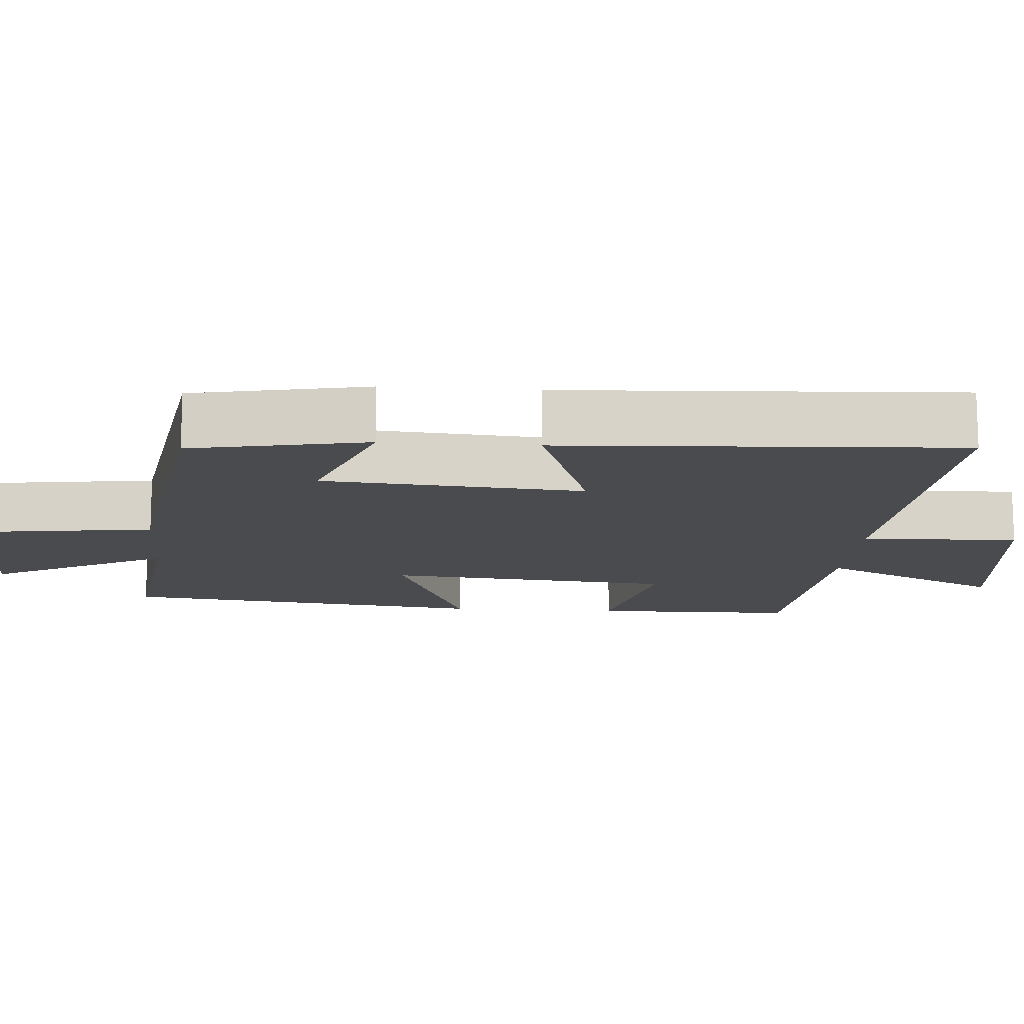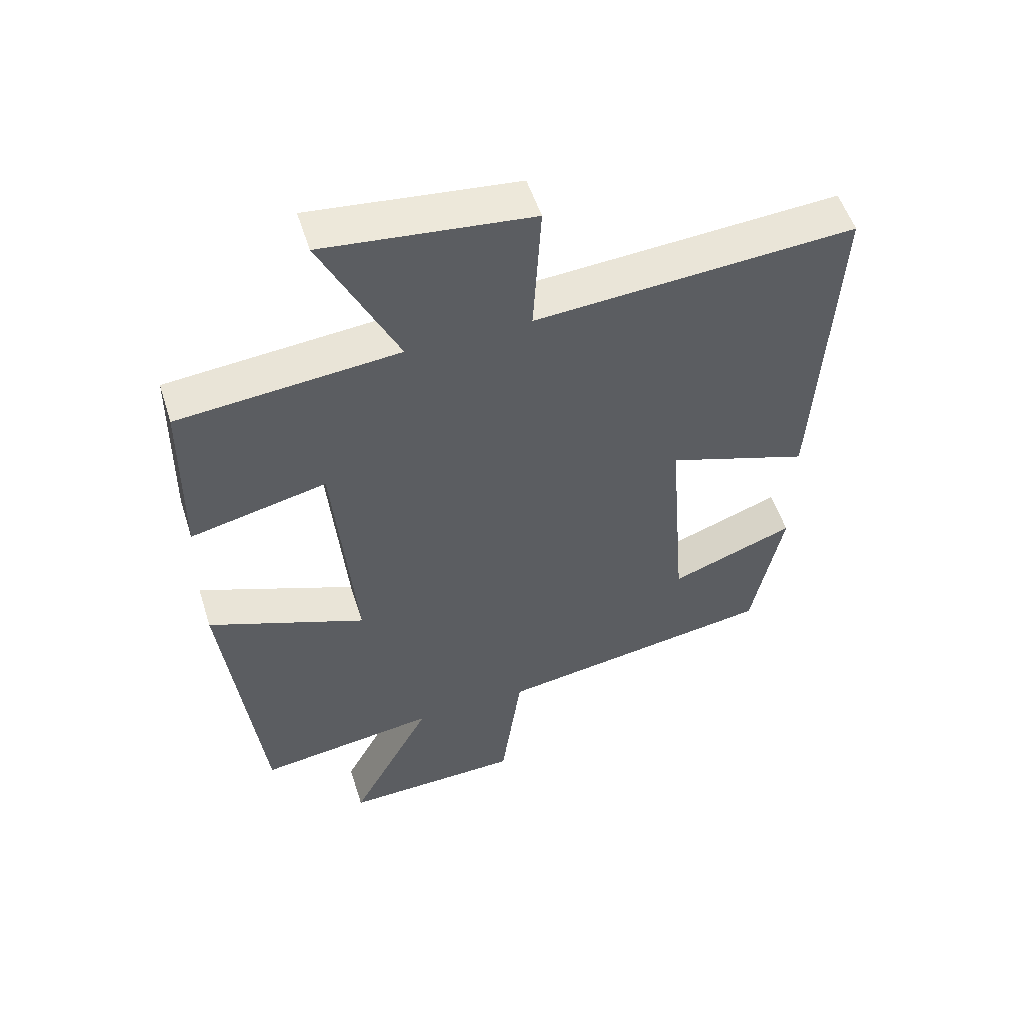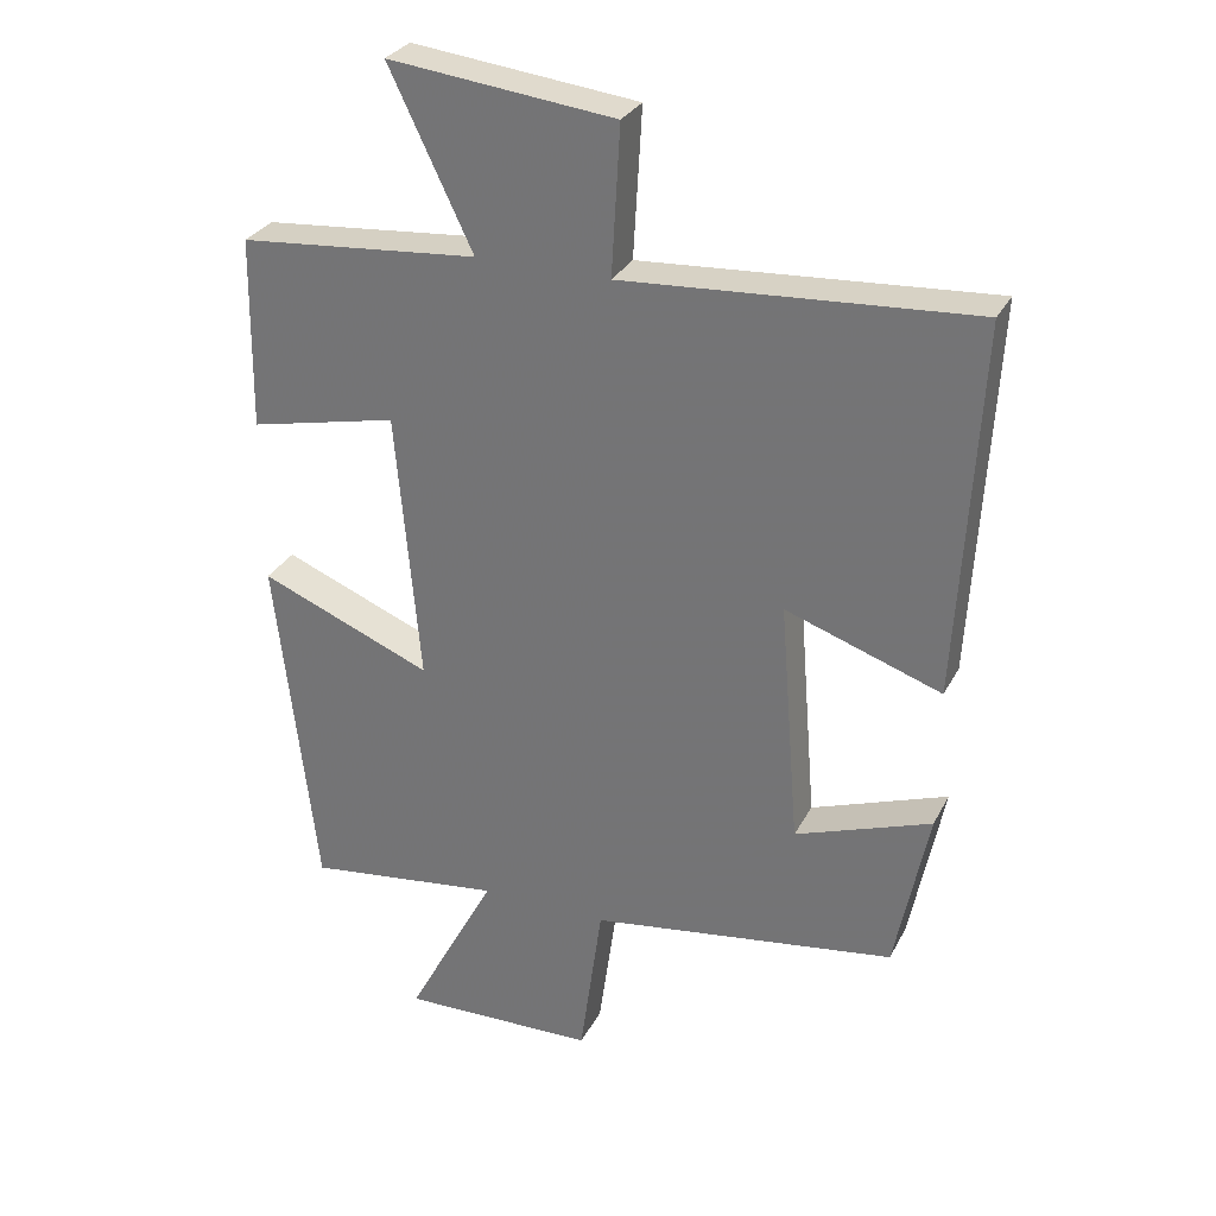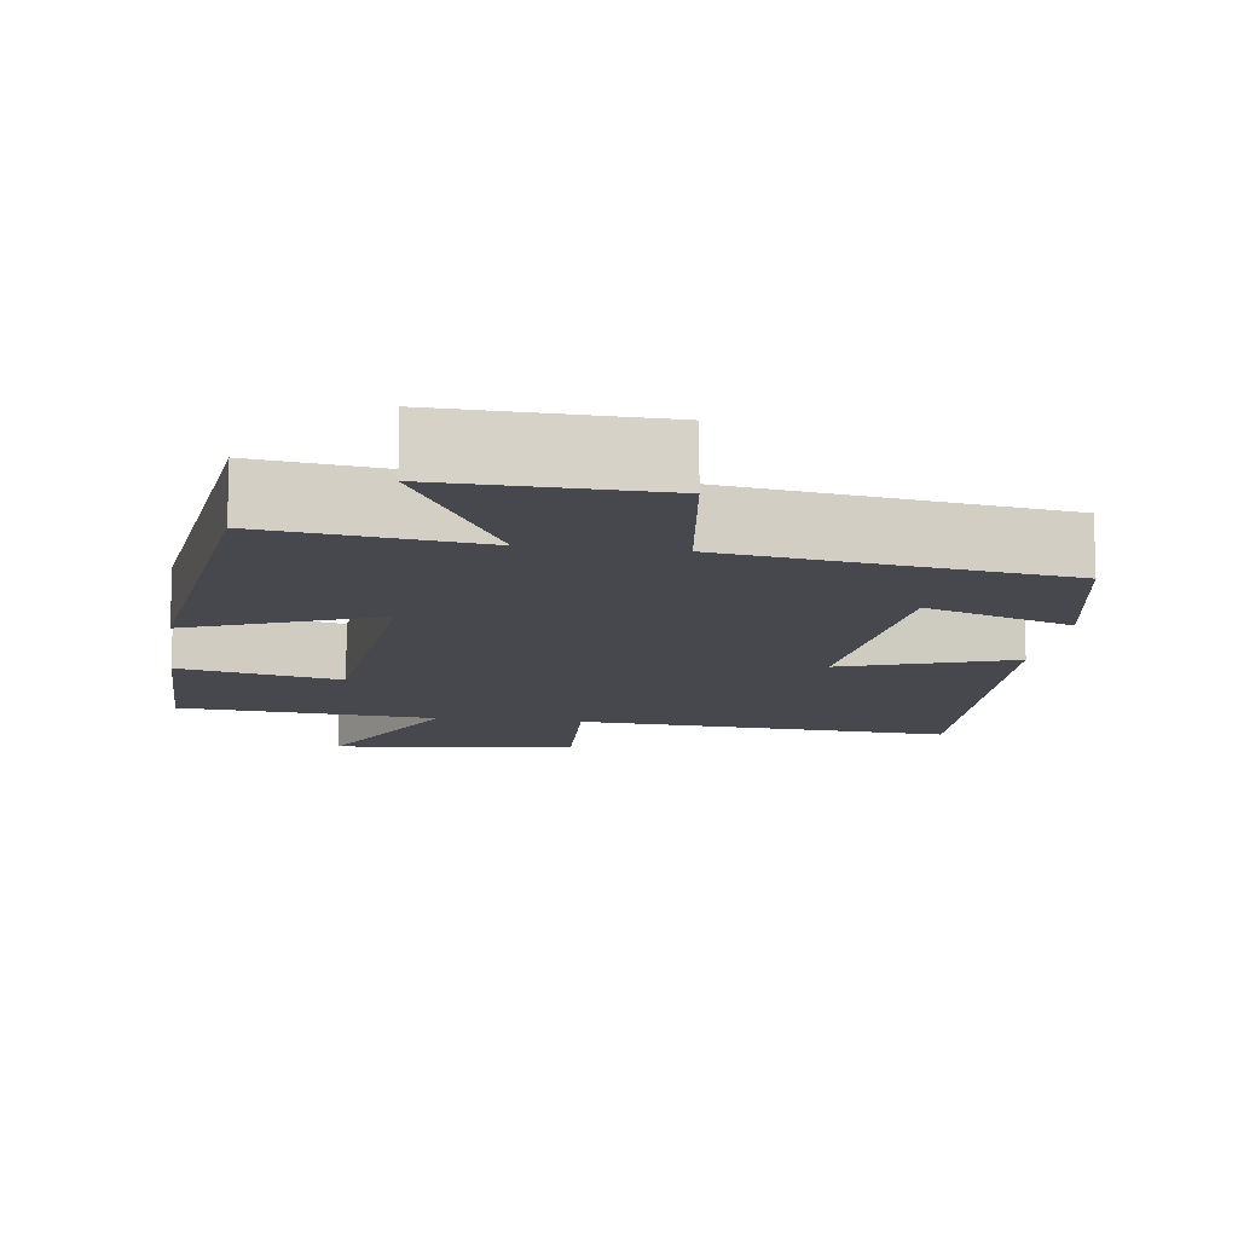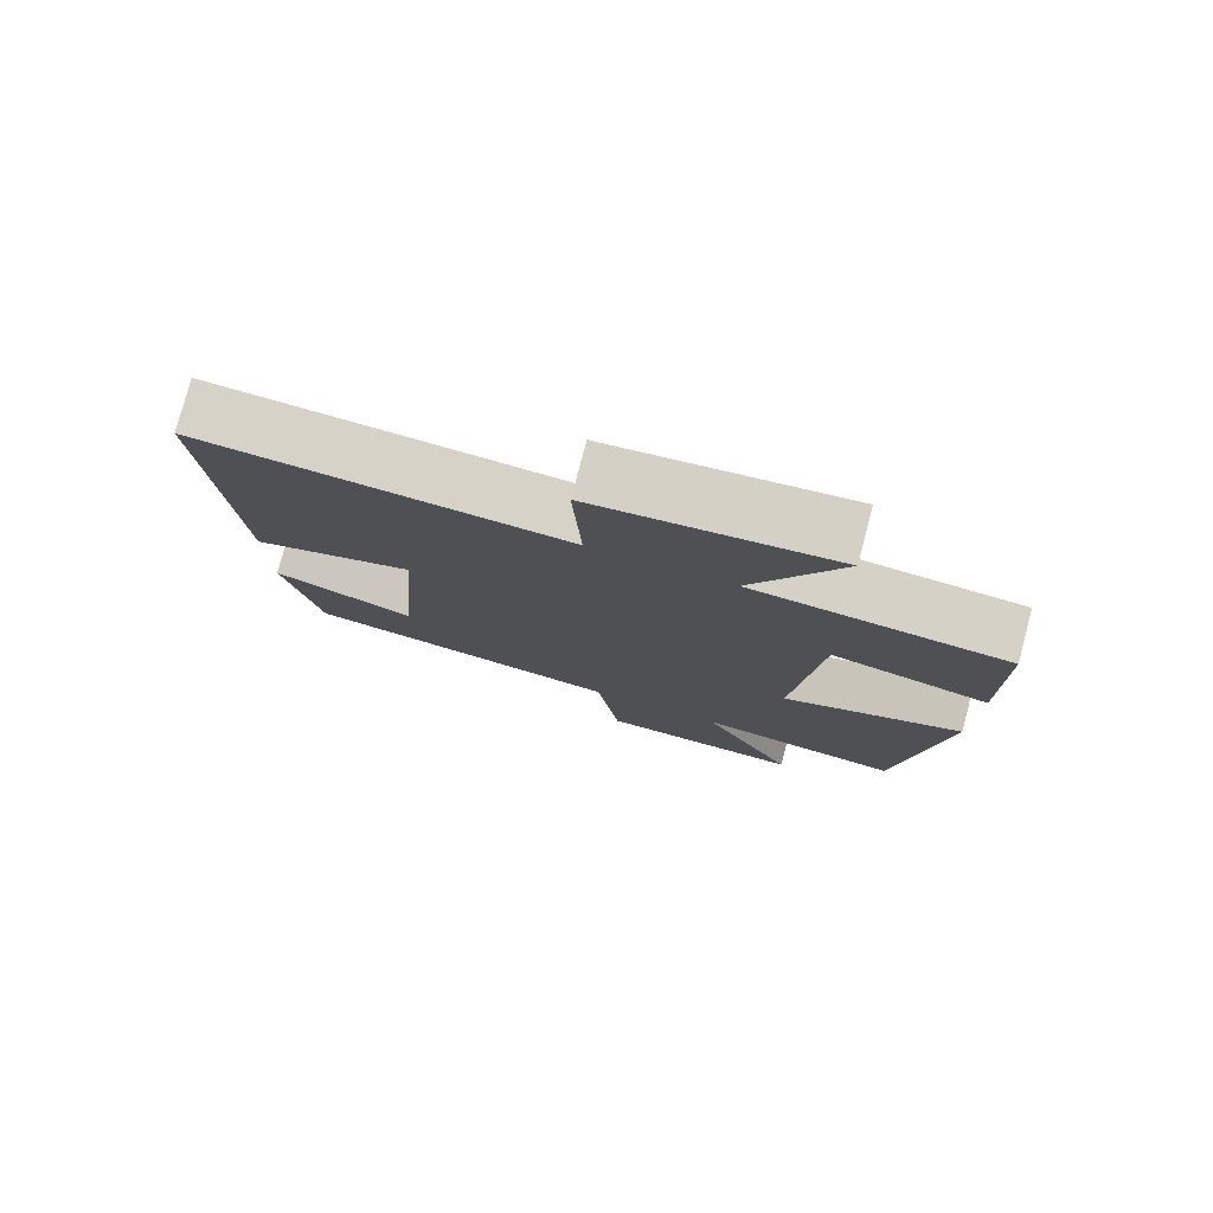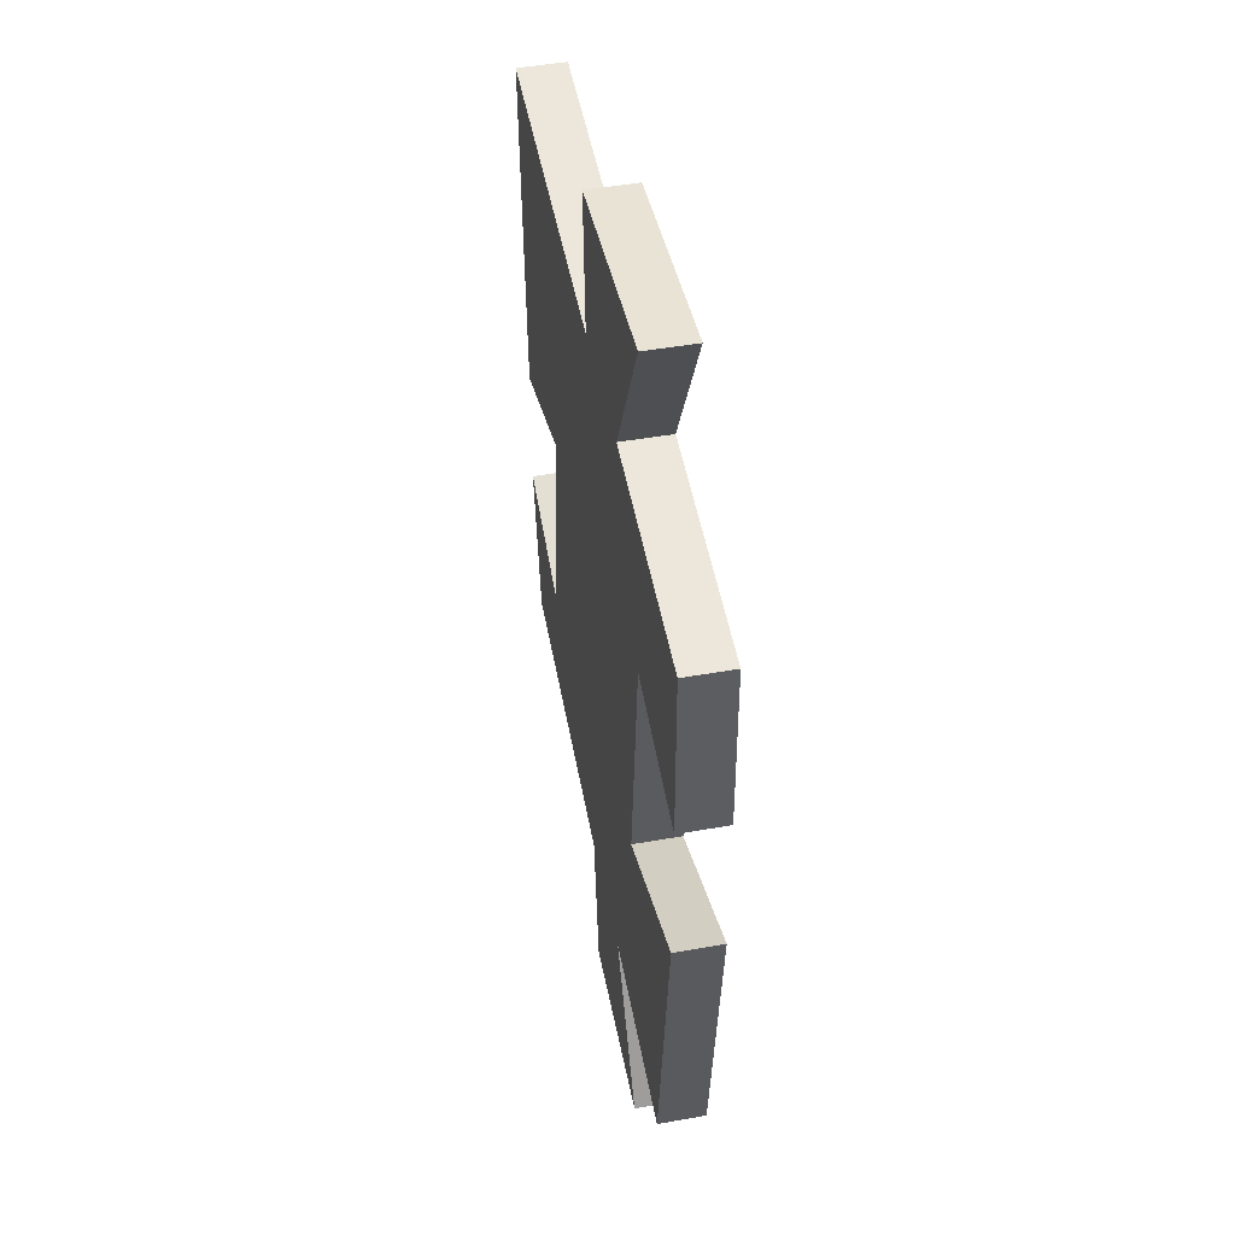
<metadata>
{"format":"obj","ext":"obj","renderer":"f3d","projection":"perspective","resolution":1024,"background":"white","views":[{"elev":-13.7,"azim":-94.3,"up":"+Y"},{"elev":53.7,"azim":162.4,"up":"+Z"},{"elev":29.8,"azim":-156.7,"up":"+Z"},{"elev":-11.8,"azim":172.0,"up":"+Y"},{"elev":78.4,"azim":14.9,"up":"+Z"},{"elev":48.1,"azim":78.8,"up":"+Z"}]}
</metadata>
<code>
v 0.496 0.07 0.47
v 0.5 0.07 0.197
v 0.289 0.07 0.244
v 0.255 0.07 -0.142
v 0.5 0.07 -0.043
v 0.443 0.07 -0.537
v 0.164 0.07 -0.5
v 0.292 0.07 -0.741
v 0.014 0.07 -0.733
v -0.018 0.07 -0.5
v -0.453 0.07 -0.435
v -0.5 0.07 -0.199
v -0.307 0.07 -0.269
v -0.279 0.07 0.079
v -0.5 0.07 0.003
v -0.529 0.07 0.533
v -0.034 0.07 0.5
v -0.046 0.07 0.71
v 0.274 0.07 0.746
v 0.156 0.07 0.5
v 0.496 0 0.47
v 0.5 0 0.197
v 0.289 0 0.244
v 0.255 0 -0.142
v 0.5 0 -0.043
v 0.443 0 -0.537
v 0.164 0 -0.5
v 0.292 0 -0.741
v 0.014 0 -0.733
v -0.018 0 -0.5
v -0.453 0 -0.435
v -0.5 0 -0.199
v -0.307 0 -0.269
v -0.279 0 0.079
v -0.5 0 0.003
v -0.529 0 0.533
v -0.034 0 0.5
v -0.046 0 0.71
v 0.274 0 0.746
v 0.156 0 0.5
f 17 18 19 20
f 1 2 3
f 20 1 3
f 17 20 3
f 14 15 16 17
f 17 3 4
f 14 17 4
f 13 14 4
f 10 11 12 13
f 10 13 4
f 7 8 9 10
f 7 10 4 5
f 5 6 7
f 40 39 38 37
f 23 22 21
f 23 21 40
f 23 40 37
f 37 36 35 34
f 24 23 37
f 24 37 34
f 24 34 33
f 33 32 31 30
f 24 33 30
f 30 29 28 27
f 25 24 30 27
f 27 26 25
f 1 21 22 2
f 2 22 23 3
f 3 23 24 4
f 4 24 25 5
f 5 25 26 6
f 6 26 27 7
f 7 27 28 8
f 8 28 29 9
f 9 29 30 10
f 10 30 31 11
f 11 31 32 12
f 12 32 33 13
f 13 33 34 14
f 14 34 35 15
f 15 35 36 16
f 16 36 37 17
f 17 37 38 18
f 18 38 39 19
f 19 39 40 20
f 20 40 21 1

</code>
